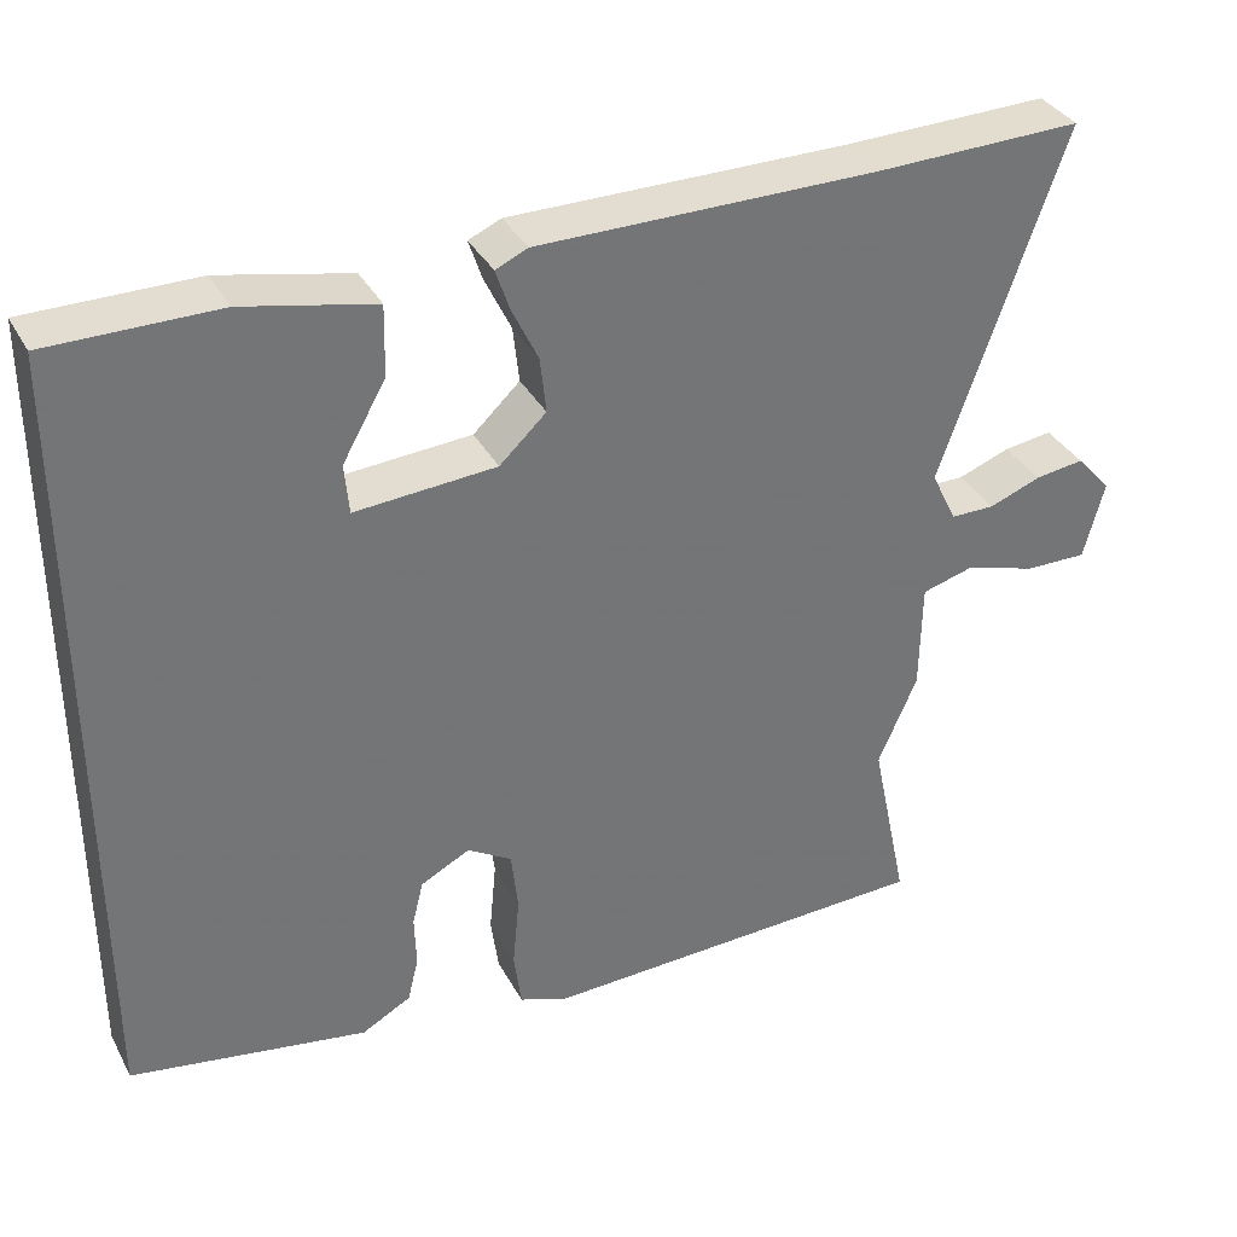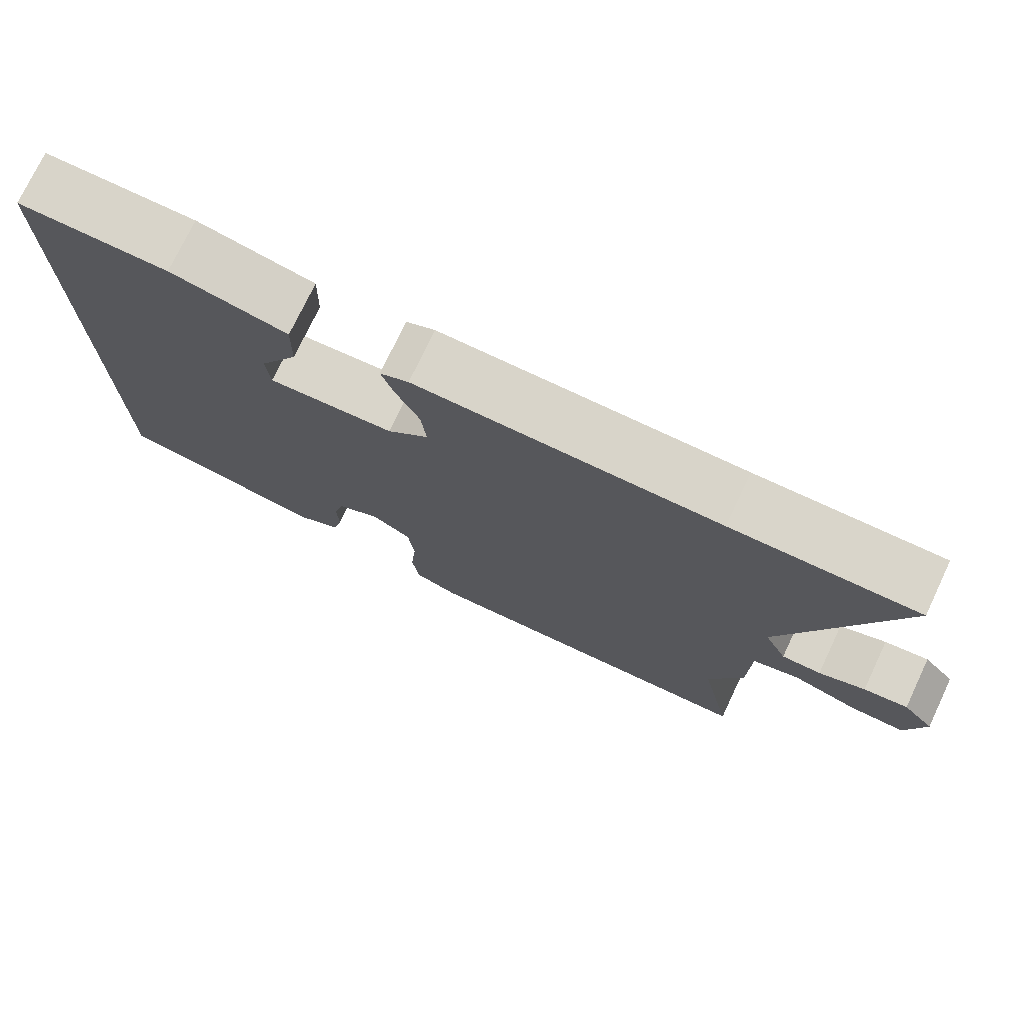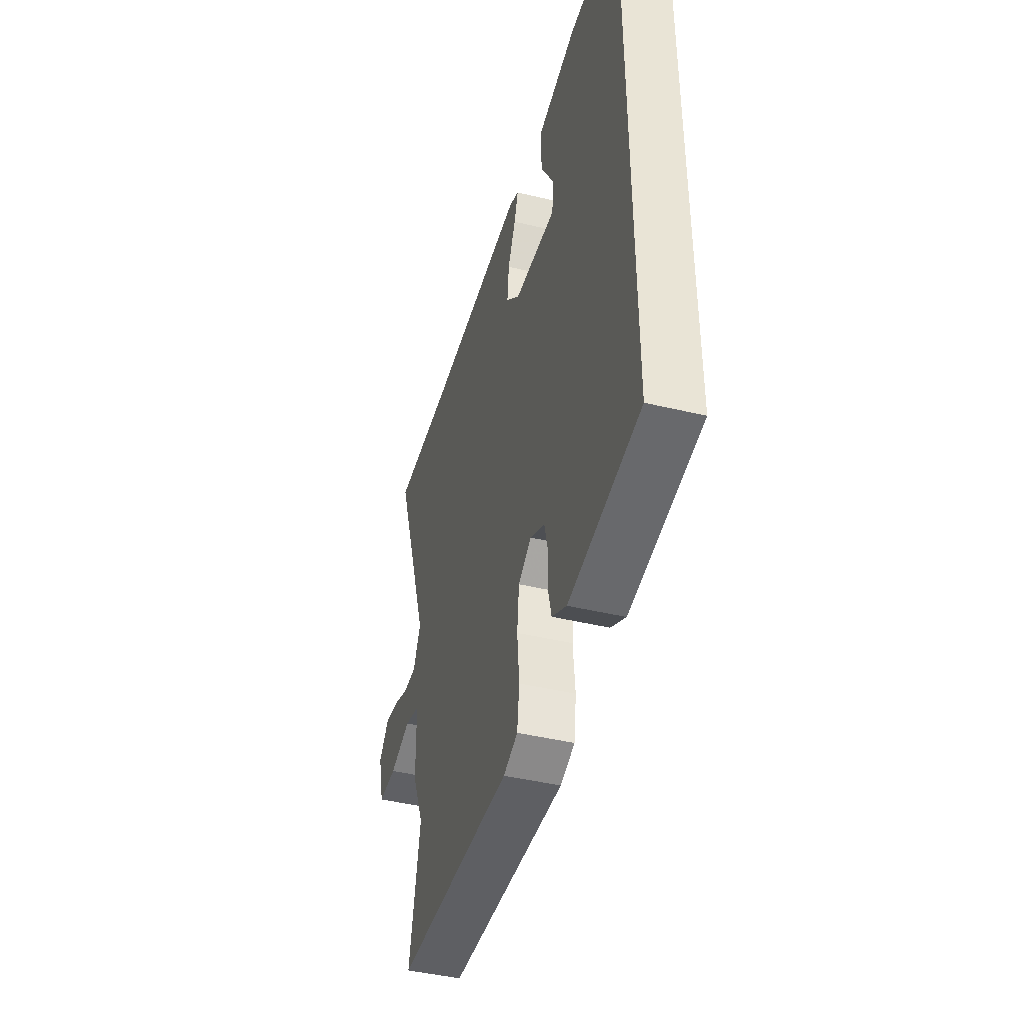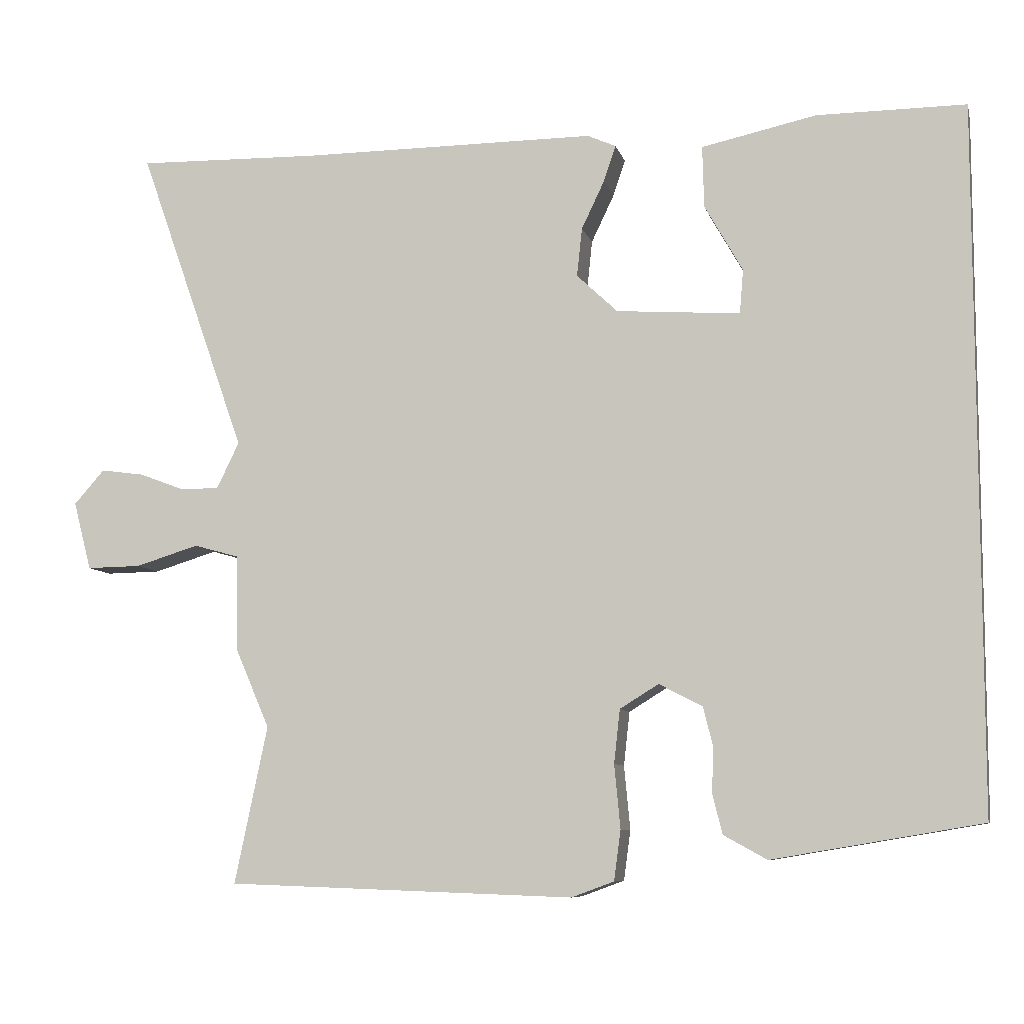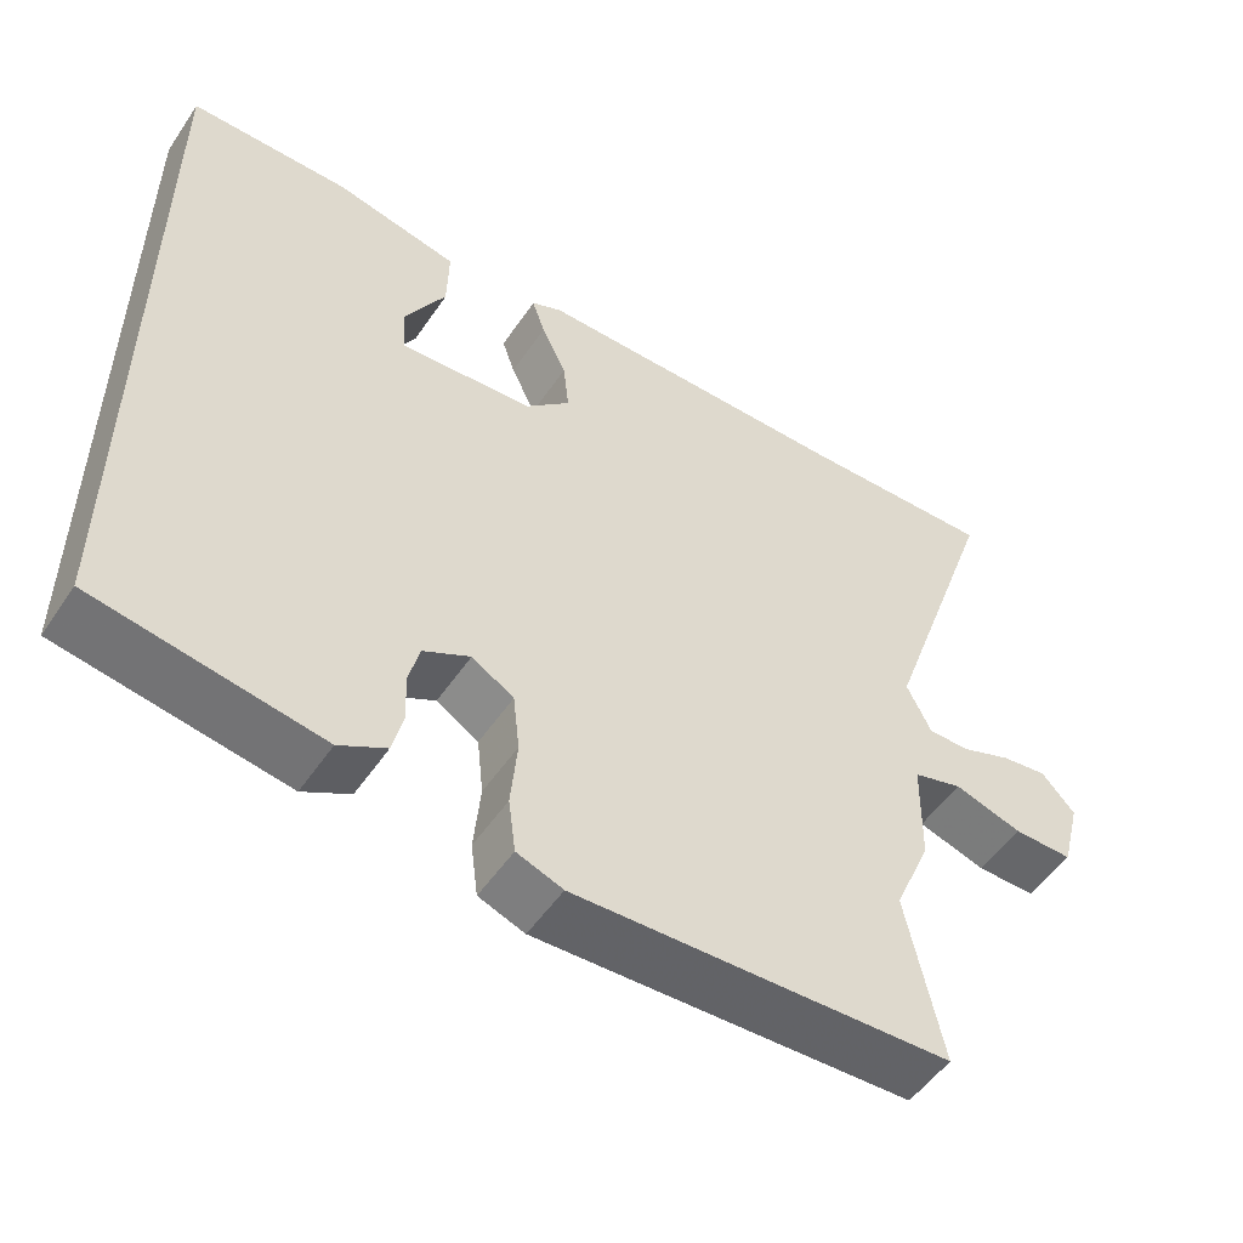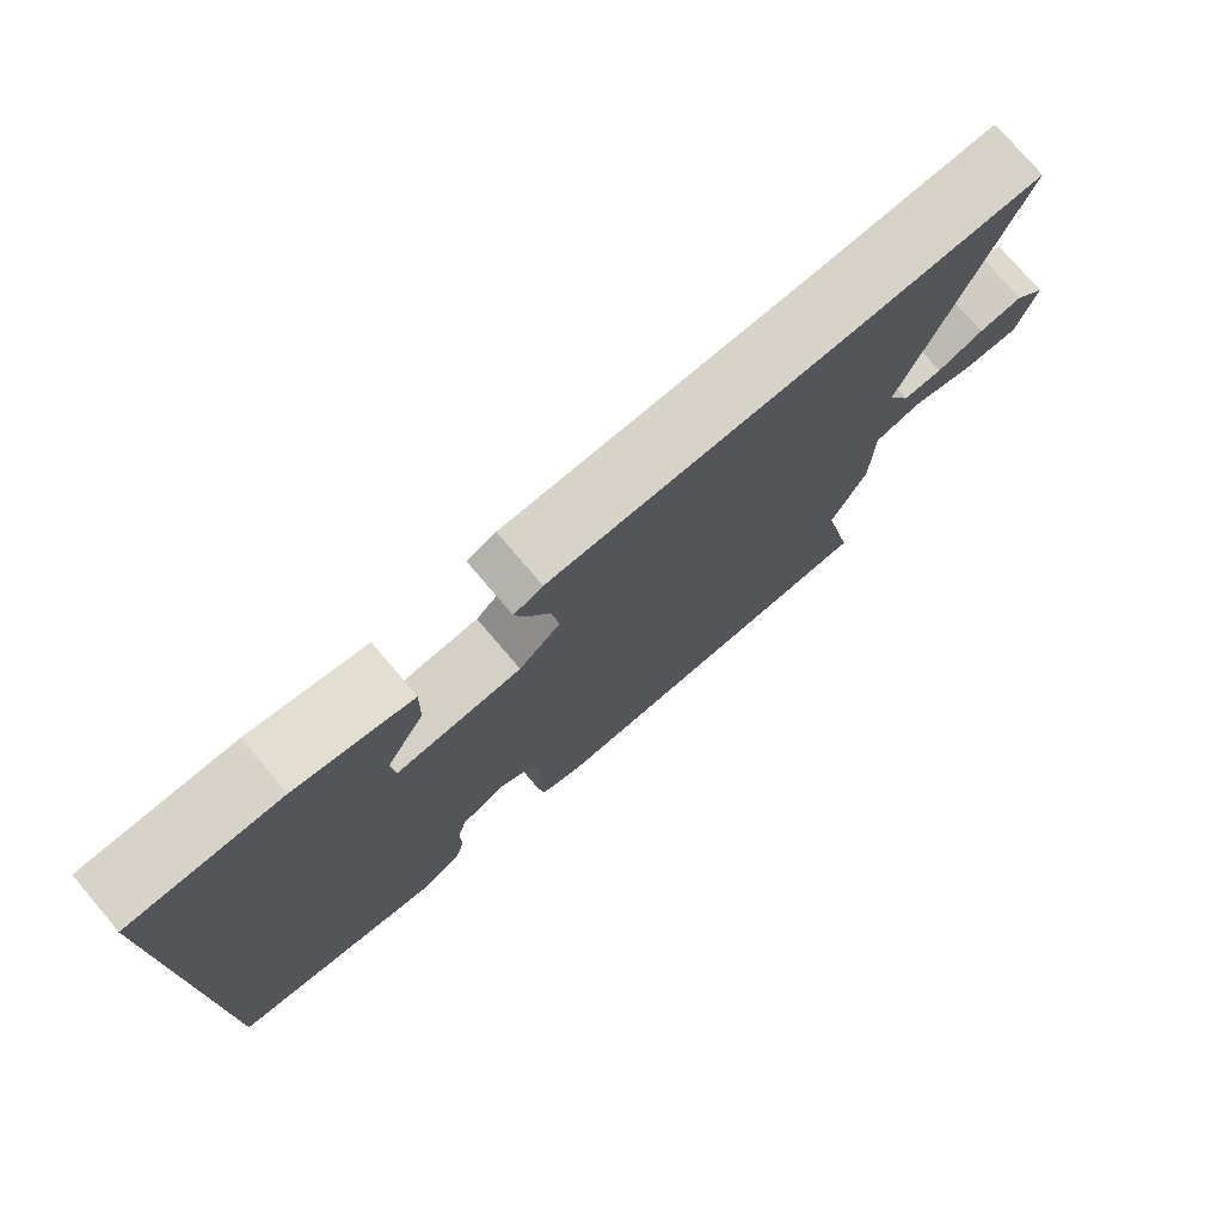
<metadata>
{"format":"obj","ext":"obj","renderer":"f3d","projection":"perspective","resolution":1024,"background":"white","views":[{"elev":35.3,"azim":154.8,"up":"+Z"},{"elev":75.0,"azim":-154.6,"up":"+Z"},{"elev":-43.4,"azim":74.1,"up":"+Z"},{"elev":-8.1,"azim":13.4,"up":"+Z"},{"elev":-51.9,"azim":146.8,"up":"+Z"},{"elev":76.1,"azim":139.6,"up":"+Z"}]}
</metadata>
<code>
v -0.653 0.07 0.504
v -0.409 0.07 0.498
v -0.01 0.07 0.498
v 0.028 0.07 0.481
v 0.012 0.07 0.433
v -0.019 0.07 0.368
v -0.026 0.07 0.303
v 0.029 0.07 0.251
v 0.195 0.07 0.239
v 0.2 0.07 0.298
v 0.149 0.07 0.388
v 0.147 0.07 0.471
v 0.301 0.07 0.504
v 0.5 0.07 0.504
v 0.5 0.07 -0.433
v 0.221 0.07 -0.48
v 0.163 0.07 -0.448
v 0.15 0.07 -0.395
v 0.152 0.07 -0.334
v 0.139 0.07 -0.282
v 0.081 0.07 -0.252
v 0.029 0.07 -0.284
v 0.021 0.07 -0.356
v 0.029 0.07 -0.441
v 0.02 0.07 -0.508
v -0.037 0.07 -0.529
v -0.503 0.07 -0.513
v -0.459 0.07 -0.302
v -0.505 0.07 -0.196
v -0.507 0.07 -0.067
v -0.568 0.07 -0.05
v -0.653 0.07 -0.076
v -0.726 0.07 -0.077
v -0.75 0.07 0.015
v -0.709 0.07 0.061
v -0.651 0.07 0.053
v -0.59 0.07 0.03
v -0.538 0.07 0.03
v -0.508 0.07 0.092
v -0.653 0 0.504
v -0.409 0 0.498
v -0.01 0 0.498
v 0.028 0 0.481
v 0.012 0 0.433
v -0.019 0 0.368
v -0.026 0 0.303
v 0.029 0 0.251
v 0.195 0 0.239
v 0.2 0 0.298
v 0.149 0 0.388
v 0.147 0 0.471
v 0.301 0 0.504
v 0.5 0 0.504
v 0.5 0 -0.433
v 0.221 0 -0.48
v 0.163 0 -0.448
v 0.15 0 -0.395
v 0.152 0 -0.334
v 0.139 0 -0.282
v 0.081 0 -0.252
v 0.029 0 -0.284
v 0.021 0 -0.356
v 0.029 0 -0.441
v 0.02 0 -0.508
v -0.037 0 -0.529
v -0.503 0 -0.513
v -0.459 0 -0.302
v -0.505 0 -0.196
v -0.507 0 -0.067
v -0.568 0 -0.05
v -0.653 0 -0.076
v -0.726 0 -0.077
v -0.75 0 0.015
v -0.709 0 0.061
v -0.651 0 0.053
v -0.59 0 0.03
v -0.538 0 0.03
v -0.508 0 0.092
f 34 35 36 37
f 34 37 38
f 31 32 33 34
f 30 31 34 38
f 28 29 30
f 25 26 27 28
f 23 24 25 28
f 22 23 28 30
f 21 22 30 38
f 16 17 18 19
f 16 19 20
f 15 16 20
f 14 15 20 21
f 10 11 12 13
f 9 10 13 14
f 3 4 5 6
f 2 3 6 7
f 39 1 2 7
f 38 39 7 8
f 21 38 8 9
f 9 14 21
f 76 75 74 73
f 77 76 73
f 73 72 71 70
f 77 73 70 69
f 69 68 67
f 67 66 65 64
f 67 64 63 62
f 69 67 62 61
f 77 69 61 60
f 58 57 56 55
f 59 58 55
f 59 55 54
f 60 59 54 53
f 52 51 50 49
f 53 52 49 48
f 45 44 43 42
f 46 45 42 41
f 46 41 40 78
f 47 46 78 77
f 48 47 77 60
f 60 53 48
f 1 40 41 2
f 2 41 42 3
f 3 42 43 4
f 4 43 44 5
f 5 44 45 6
f 6 45 46 7
f 7 46 47 8
f 8 47 48 9
f 9 48 49 10
f 10 49 50 11
f 11 50 51 12
f 12 51 52 13
f 13 52 53 14
f 14 53 54 15
f 15 54 55 16
f 16 55 56 17
f 17 56 57 18
f 18 57 58 19
f 19 58 59 20
f 20 59 60 21
f 21 60 61 22
f 22 61 62 23
f 23 62 63 24
f 24 63 64 25
f 25 64 65 26
f 26 65 66 27
f 27 66 67 28
f 28 67 68 29
f 29 68 69 30
f 30 69 70 31
f 31 70 71 32
f 32 71 72 33
f 33 72 73 34
f 34 73 74 35
f 35 74 75 36
f 36 75 76 37
f 37 76 77 38
f 38 77 78 39
f 39 78 40 1

</code>
